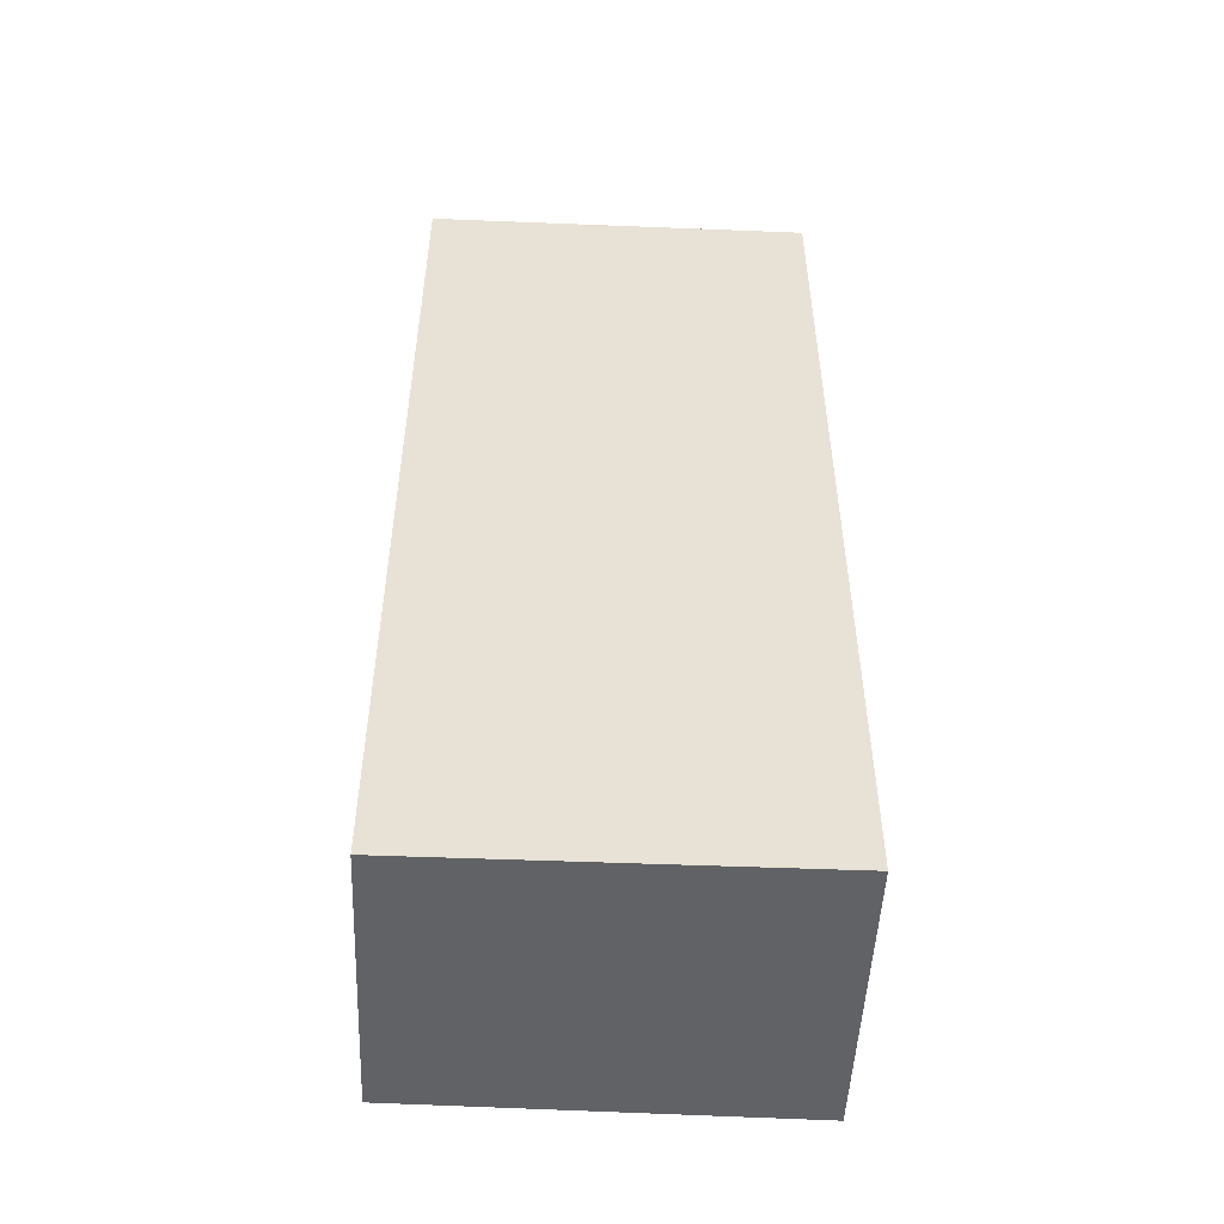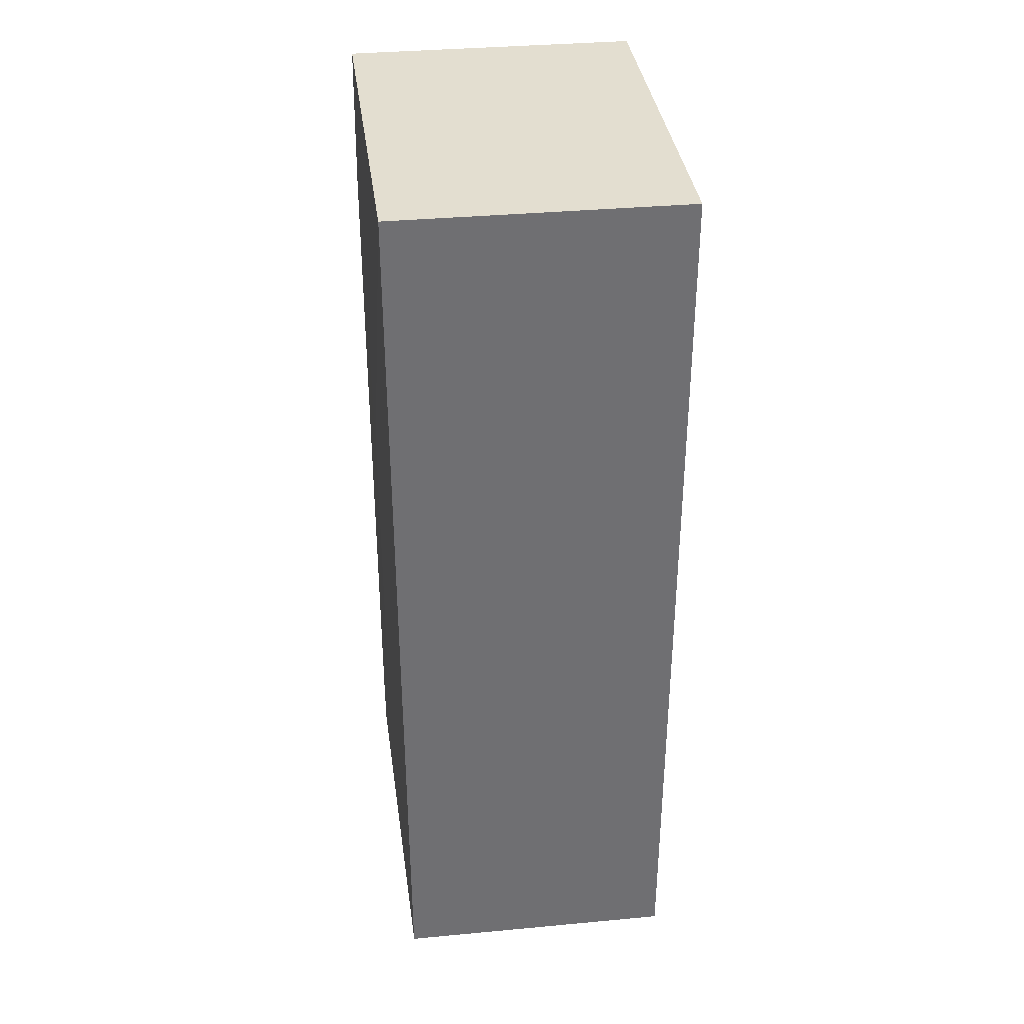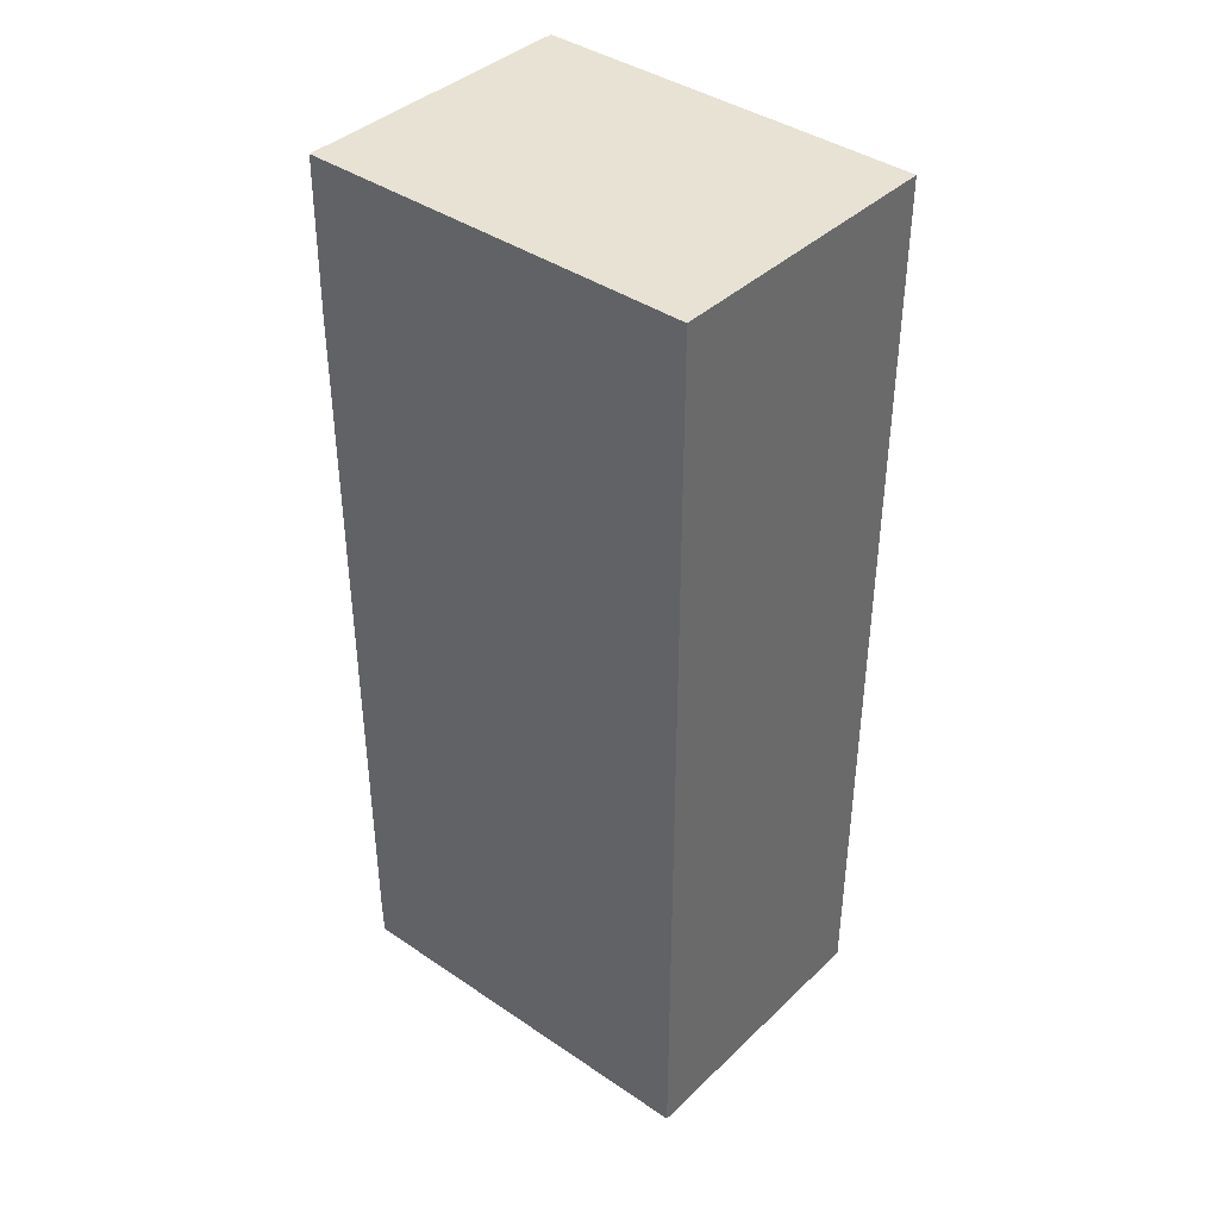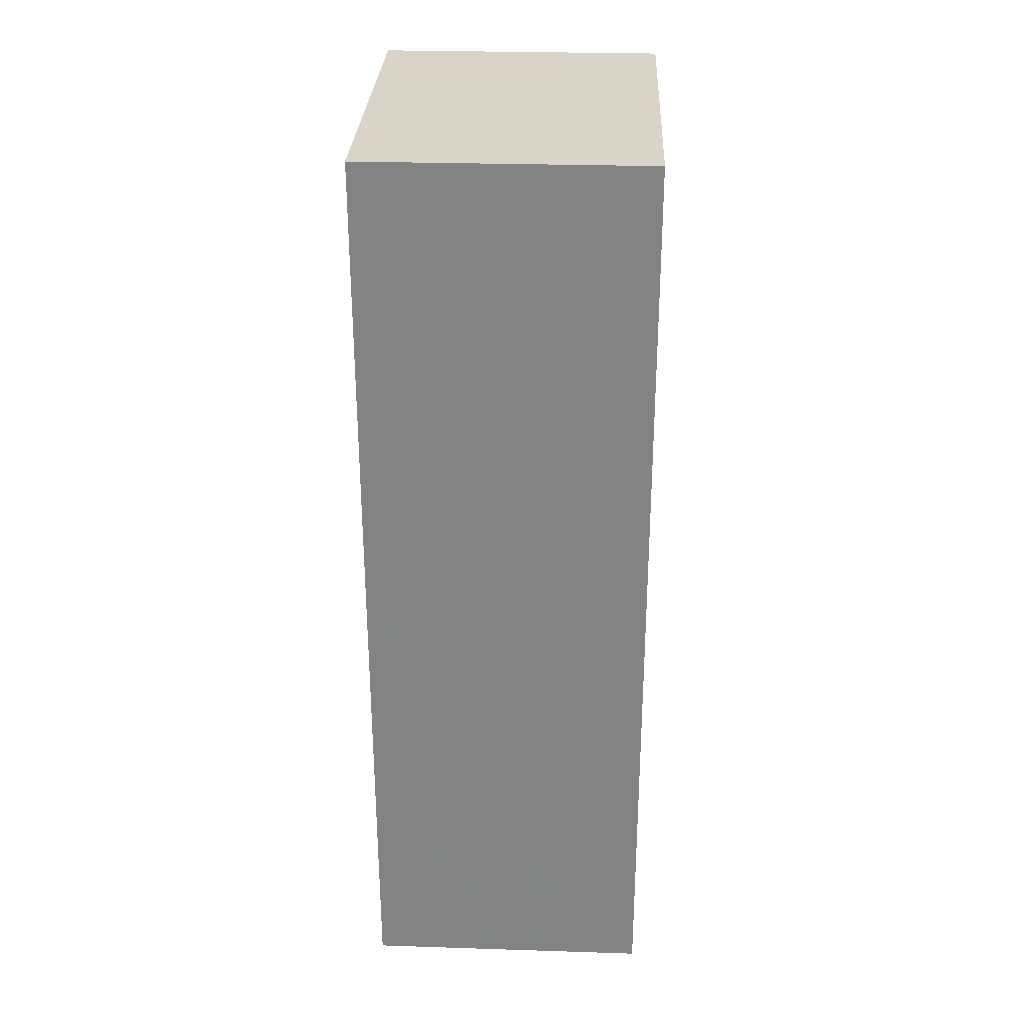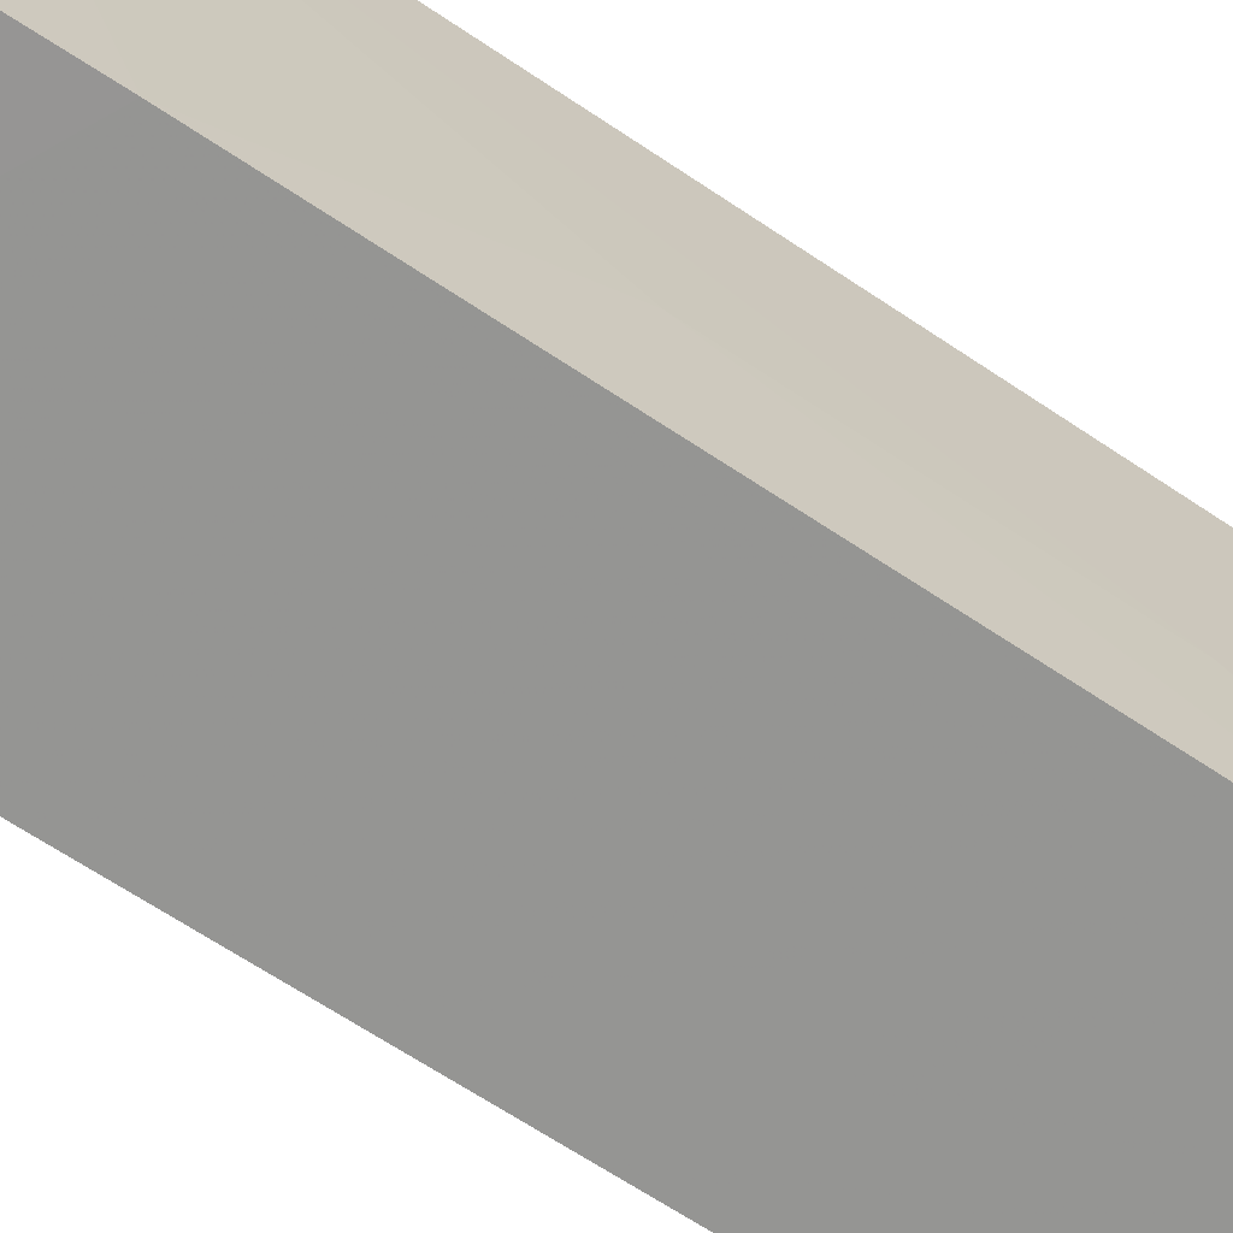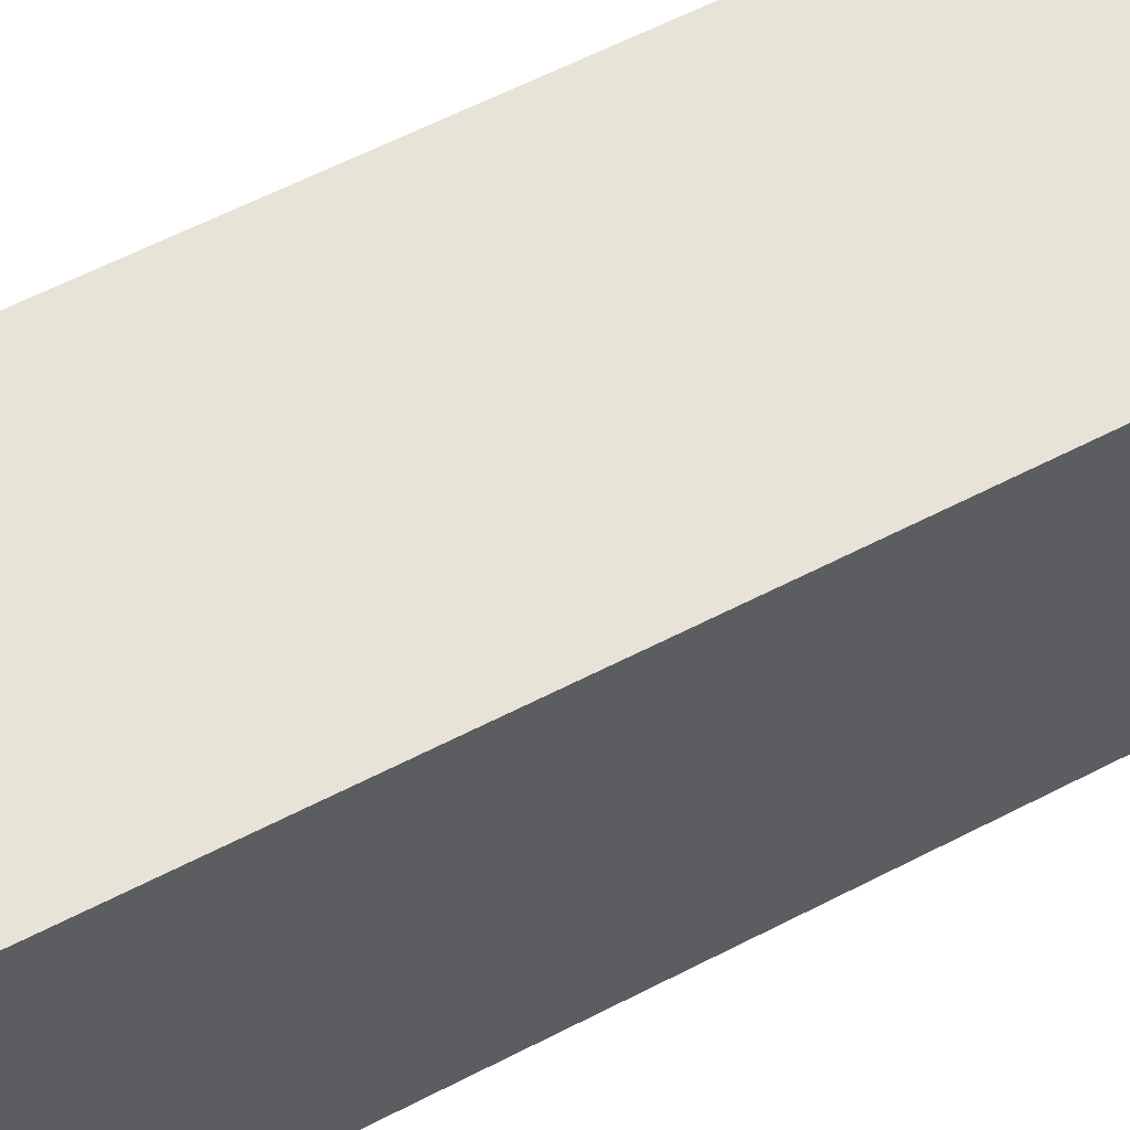
<metadata>
{"format":"obj","ext":"obj","renderer":"f3d","projection":"perspective","resolution":1024,"background":"white","views":[{"elev":-50.5,"azim":87.5,"up":"+Y"},{"elev":35.7,"azim":-7.0,"up":"+Y"},{"elev":39.9,"azim":-49.2,"up":"+Y"},{"elev":28.7,"azim":2.7,"up":"+Y"},{"elev":-67.4,"azim":-123.7,"up":"+Z"},{"elev":61.6,"azim":62.4,"up":"+Z"}]}
</metadata>
<code>
v -0.03123 0.03413 0.08915
v -0.03123 0.0005829 0.08915
v -0.03123 0.0005829 0.07503
v -0.04175 0.03413 0.07503
v -0.04165 0.03413 0.08915
v -0.04181 0.000583 0.07503
v -0.03123 0.03413 0.07503
v -0.04182 0.002359 0.075
v -0.04157 0.0005866 0.08915
v -0.04181 0.02881 0.075
v -0.04179 0.009421 0.0803
v -0.04179 0.02 0.08029
f 1 2 3
f 5 2 1
f 6 3 2
f 7 1 3
f 7 5 1
f 7 4 5
f 8 3 6
f 8 7 3
f 9 6 2
f 9 2 5
f 10 4 7
f 10 7 8
f 10 5 4
f 11 8 6
f 11 6 9
f 11 9 5
f 12 10 8
f 12 8 11
f 12 11 5
f 12 5 10

</code>
